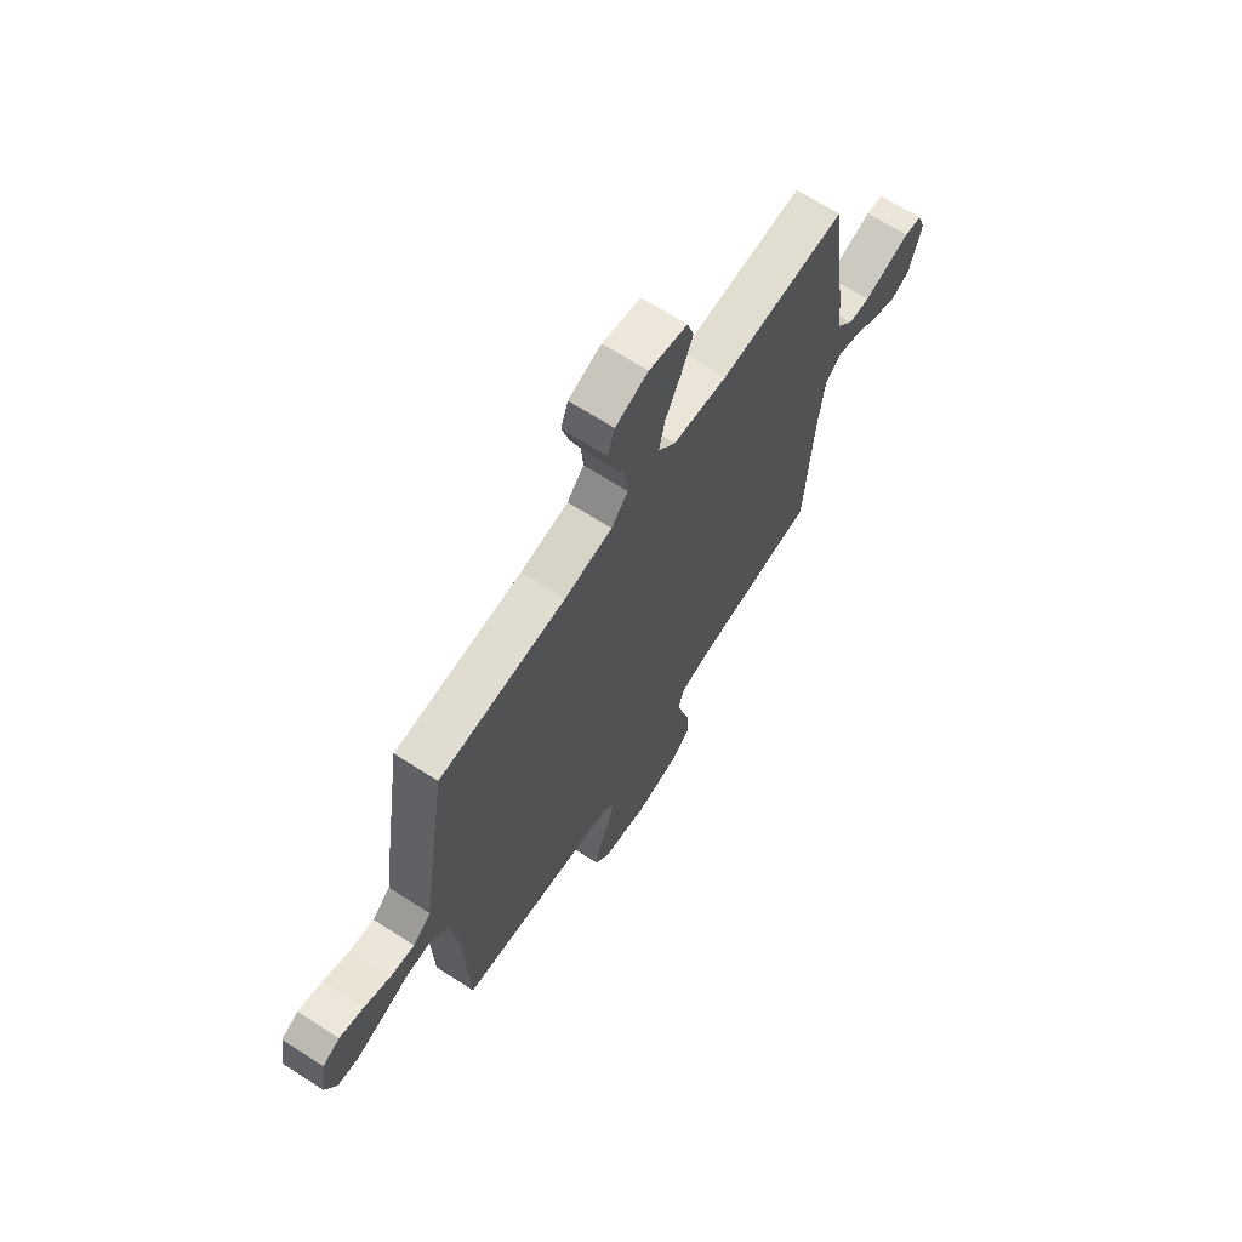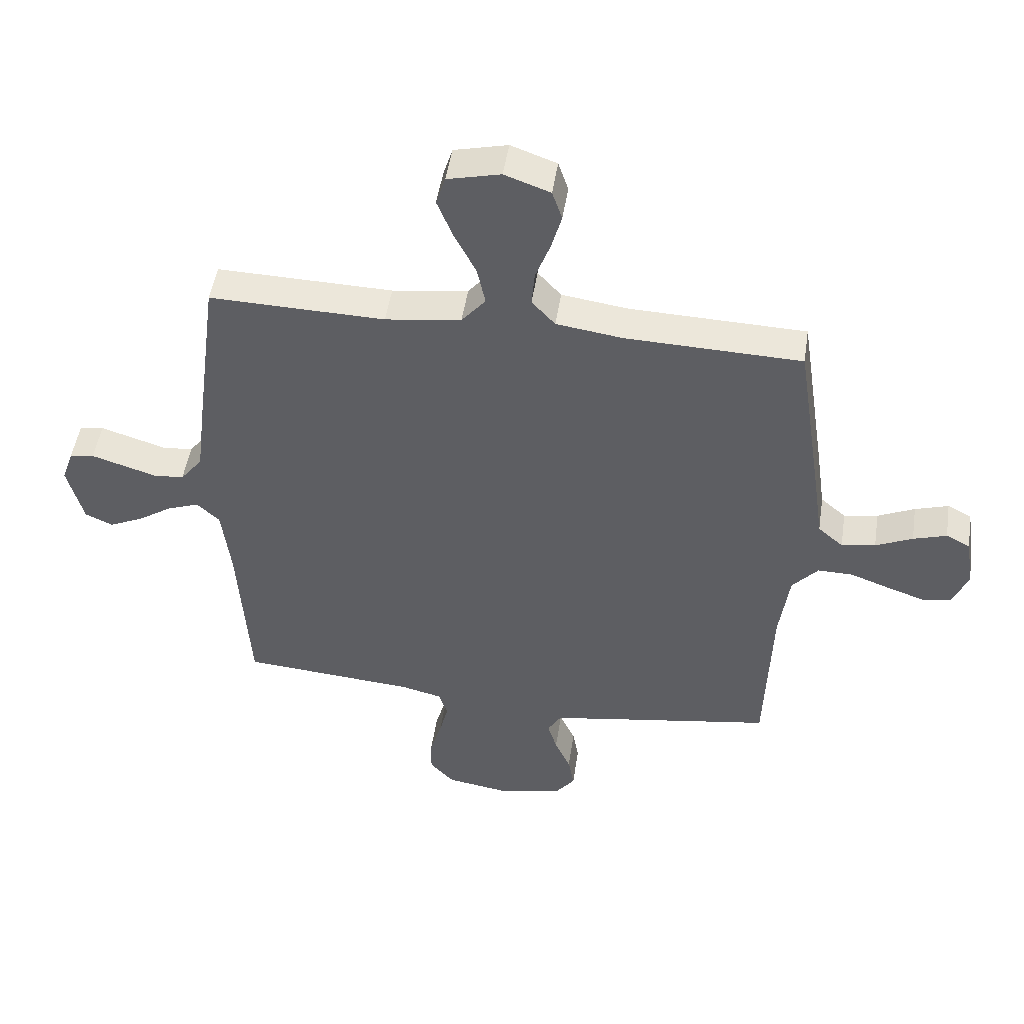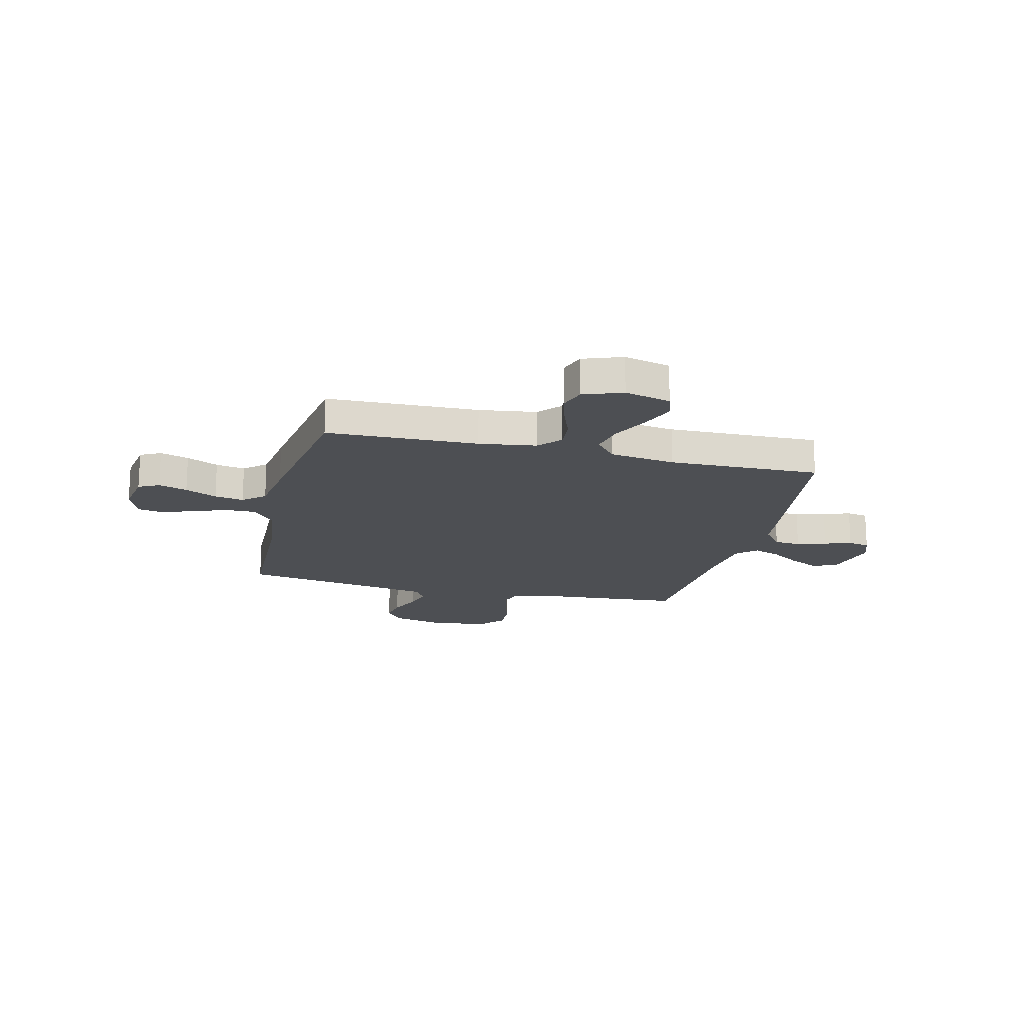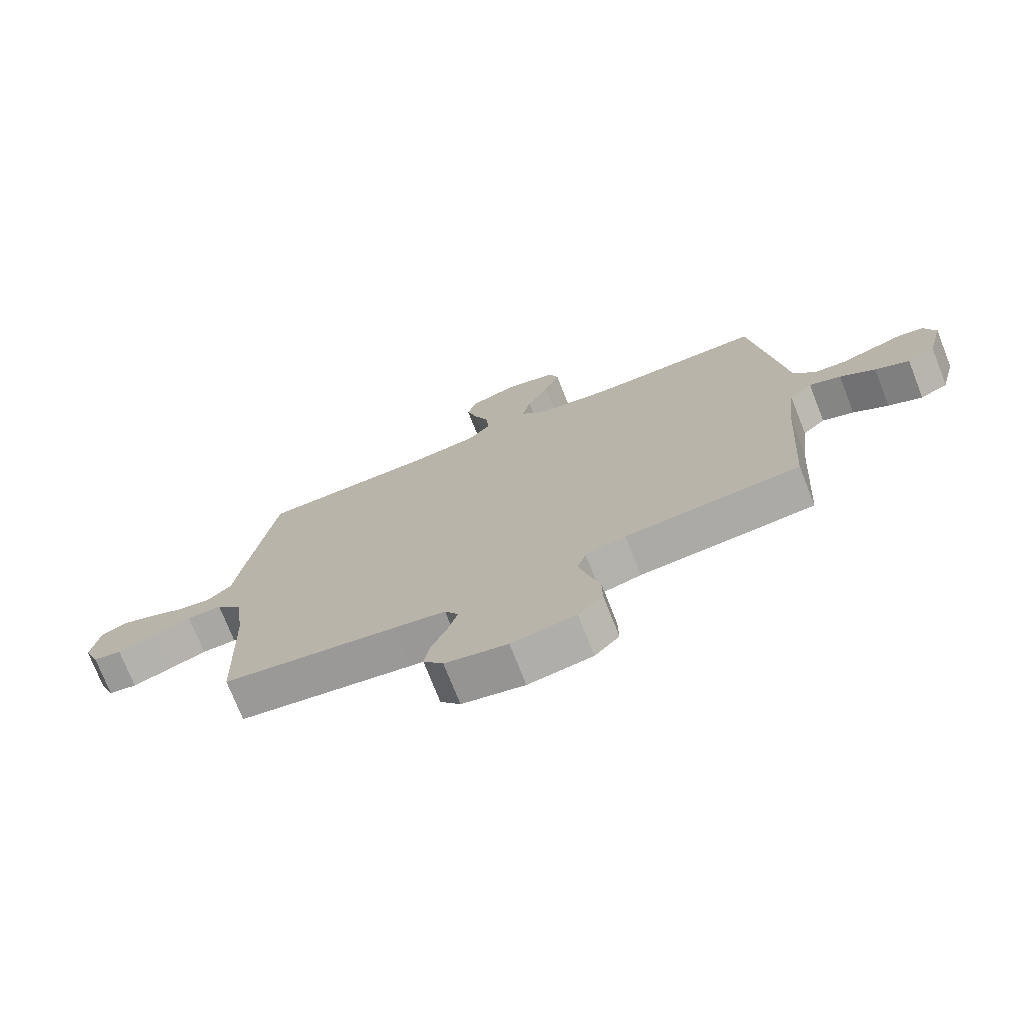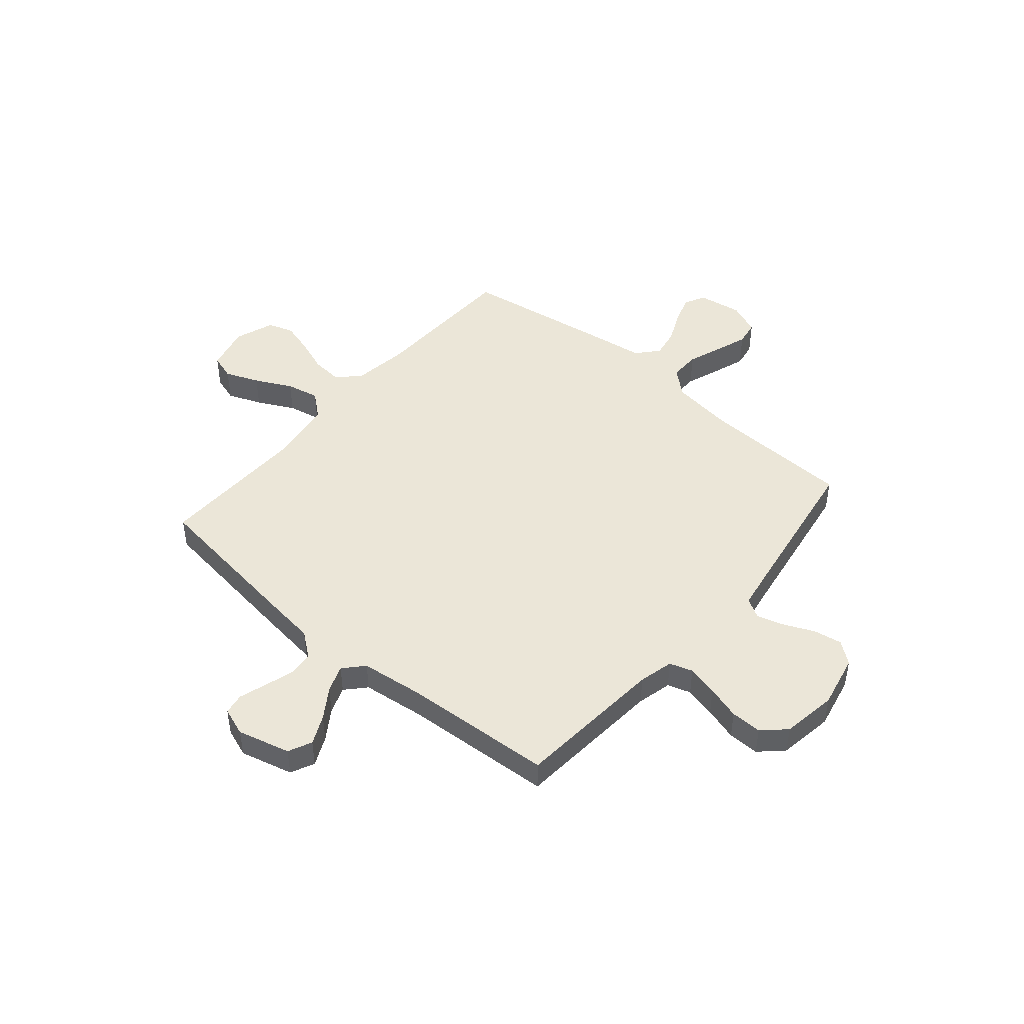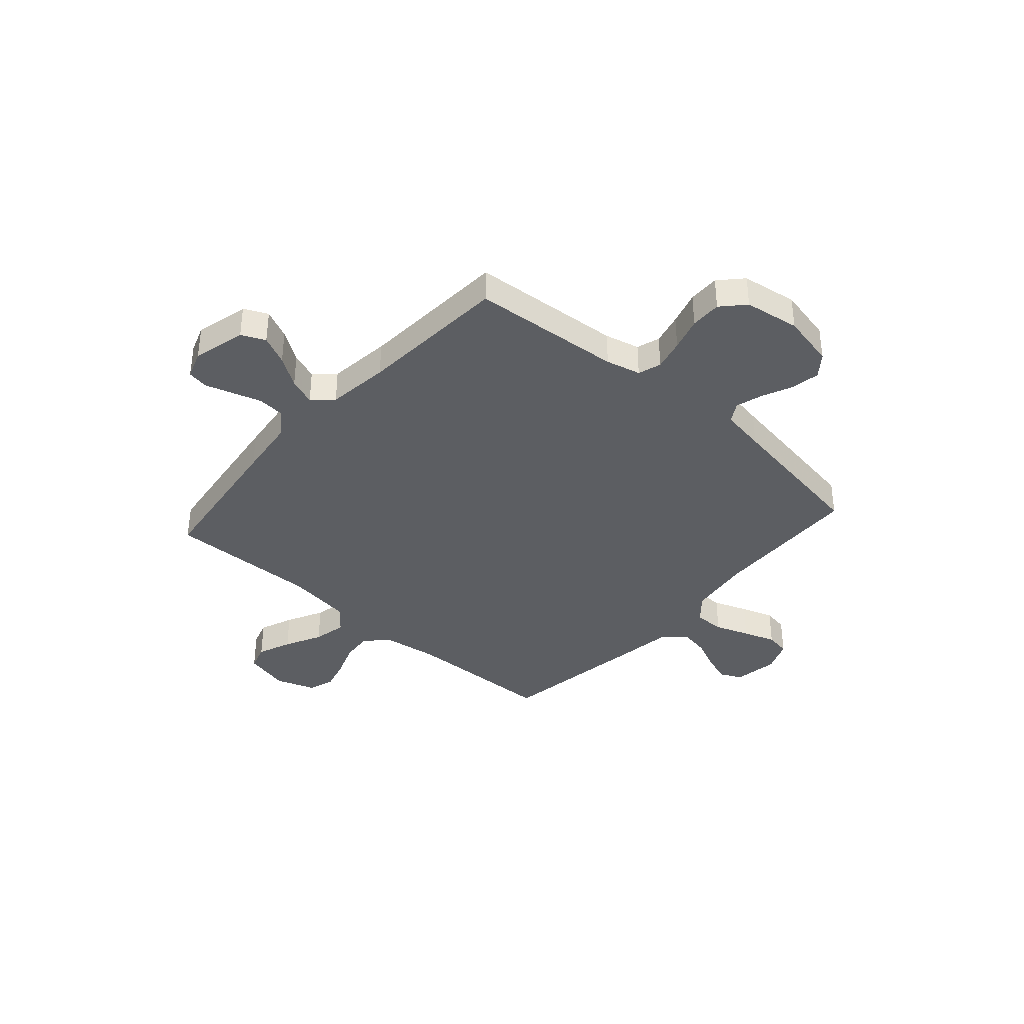
<metadata>
{"format":"obj","ext":"obj","renderer":"f3d","projection":"perspective","resolution":1024,"background":"white","views":[{"elev":67.5,"azim":-57.2,"up":"+Z"},{"elev":49.0,"azim":-171.4,"up":"+Z"},{"elev":-17.9,"azim":-13.6,"up":"+Y"},{"elev":-74.0,"azim":21.5,"up":"+Z"},{"elev":46.6,"azim":130.4,"up":"+Y"},{"elev":-37.8,"azim":138.5,"up":"+Y"}]}
</metadata>
<code>
v -0.5 0.07 -0.5
v -0.51 0.07 -0.2
v -0.527 0.07 -0.074
v -0.571 0.07 -0.024
v -0.631 0.07 -0.025
v -0.699 0.07 -0.05
v -0.763 0.07 -0.072
v -0.812 0.07 -0.064
v -0.838 0.07 0
v -0.824 0.07 0.088
v -0.783 0.07 0.109
v -0.726 0.07 0.091
v -0.663 0.07 0.062
v -0.605 0.07 0.052
v -0.562 0.07 0.089
v -0.546 0.07 0.2
v -0.5 0.07 0.5
v -0.2 0.07 0.509
v -0.087 0.07 0.525
v -0.047 0.07 0.569
v -0.052 0.07 0.629
v -0.077 0.07 0.696
v -0.095 0.07 0.76
v -0.078 0.07 0.811
v 0 0.07 0.839
v 0.091 0.07 0.817
v 0.107 0.07 0.766
v 0.08 0.07 0.699
v 0.043 0.07 0.626
v 0.029 0.07 0.56
v 0.07 0.07 0.511
v 0.2 0.07 0.493
v 0.5 0.07 0.5
v 0.54 0.07 0.2
v 0.555 0.07 0.081
v 0.593 0.07 0.032
v 0.645 0.07 0.028
v 0.703 0.07 0.046
v 0.757 0.07 0.063
v 0.799 0.07 0.056
v 0.819 0.07 0
v 0.792 0.07 -0.105
v 0.745 0.07 -0.127
v 0.687 0.07 -0.1
v 0.627 0.07 -0.06
v 0.573 0.07 -0.04
v 0.534 0.07 -0.076
v 0.519 0.07 -0.2
v 0.5 0.07 -0.5
v 0.2 0.07 -0.524
v 0.131 0.07 -0.541
v 0.116 0.07 -0.587
v 0.131 0.07 -0.649
v 0.151 0.07 -0.716
v 0.152 0.07 -0.778
v 0.11 0.07 -0.823
v 0 0.07 -0.84
v -0.107 0.07 -0.817
v -0.141 0.07 -0.773
v -0.131 0.07 -0.716
v -0.104 0.07 -0.656
v -0.088 0.07 -0.602
v -0.111 0.07 -0.563
v -0.2 0.07 -0.548
v -0.5 0 -0.5
v -0.51 0 -0.2
v -0.527 0 -0.074
v -0.571 0 -0.024
v -0.631 0 -0.025
v -0.699 0 -0.05
v -0.763 0 -0.072
v -0.812 0 -0.064
v -0.838 0 0
v -0.824 0 0.088
v -0.783 0 0.109
v -0.726 0 0.091
v -0.663 0 0.062
v -0.605 0 0.052
v -0.562 0 0.089
v -0.546 0 0.2
v -0.5 0 0.5
v -0.2 0 0.509
v -0.087 0 0.525
v -0.047 0 0.569
v -0.052 0 0.629
v -0.077 0 0.696
v -0.095 0 0.76
v -0.078 0 0.811
v 0 0 0.839
v 0.091 0 0.817
v 0.107 0 0.766
v 0.08 0 0.699
v 0.043 0 0.626
v 0.029 0 0.56
v 0.07 0 0.511
v 0.2 0 0.493
v 0.5 0 0.5
v 0.54 0 0.2
v 0.555 0 0.081
v 0.593 0 0.032
v 0.645 0 0.028
v 0.703 0 0.046
v 0.757 0 0.063
v 0.799 0 0.056
v 0.819 0 0
v 0.792 0 -0.105
v 0.745 0 -0.127
v 0.687 0 -0.1
v 0.627 0 -0.06
v 0.573 0 -0.04
v 0.534 0 -0.076
v 0.519 0 -0.2
v 0.5 0 -0.5
v 0.2 0 -0.524
v 0.131 0 -0.541
v 0.116 0 -0.587
v 0.131 0 -0.649
v 0.151 0 -0.716
v 0.152 0 -0.778
v 0.11 0 -0.823
v 0 0 -0.84
v -0.107 0 -0.817
v -0.141 0 -0.773
v -0.131 0 -0.716
v -0.104 0 -0.656
v -0.088 0 -0.602
v -0.111 0 -0.563
v -0.2 0 -0.548
f 58 59 60 61
f 58 61 62
f 57 58 62
f 56 57 62
f 53 54 55 56
f 52 53 56 62
f 51 52 62 63
f 48 49 50
f 47 48 50 51
f 42 43 44 45
f 42 45 46
f 41 42 46
f 38 39 40 41
f 37 38 41 46
f 36 37 46 47
f 32 33 34 35
f 31 32 35 36
f 26 27 28 29
f 24 25 26 29
f 24 29 30
f 21 22 23 24
f 21 24 30
f 20 21 30 31
f 15 16 17 18
f 15 18 19
f 10 11 12 13
f 10 13 14
f 9 10 14
f 8 9 14
f 5 6 7 8
f 5 8 14
f 4 5 14 15
f 64 1 2
f 64 2 3
f 63 64 3
f 51 63 3
f 19 20 31 36
f 19 36 47 51
f 15 19 51
f 3 4 15 51
f 125 124 123 122
f 126 125 122
f 126 122 121
f 126 121 120
f 120 119 118 117
f 126 120 117 116
f 127 126 116 115
f 114 113 112
f 115 114 112 111
f 109 108 107 106
f 110 109 106
f 110 106 105
f 105 104 103 102
f 110 105 102 101
f 111 110 101 100
f 99 98 97 96
f 100 99 96 95
f 93 92 91 90
f 93 90 89 88
f 94 93 88
f 88 87 86 85
f 94 88 85
f 95 94 85 84
f 82 81 80 79
f 83 82 79
f 77 76 75 74
f 78 77 74
f 78 74 73
f 78 73 72
f 72 71 70 69
f 78 72 69
f 79 78 69 68
f 66 65 128
f 67 66 128
f 67 128 127
f 67 127 115
f 100 95 84 83
f 115 111 100 83
f 115 83 79
f 115 79 68 67
f 1 65 66 2
f 2 66 67 3
f 3 67 68 4
f 4 68 69 5
f 5 69 70 6
f 6 70 71 7
f 7 71 72 8
f 8 72 73 9
f 9 73 74 10
f 10 74 75 11
f 11 75 76 12
f 12 76 77 13
f 13 77 78 14
f 14 78 79 15
f 15 79 80 16
f 16 80 81 17
f 17 81 82 18
f 18 82 83 19
f 19 83 84 20
f 20 84 85 21
f 21 85 86 22
f 22 86 87 23
f 23 87 88 24
f 24 88 89 25
f 25 89 90 26
f 26 90 91 27
f 27 91 92 28
f 28 92 93 29
f 29 93 94 30
f 30 94 95 31
f 31 95 96 32
f 32 96 97 33
f 33 97 98 34
f 34 98 99 35
f 35 99 100 36
f 36 100 101 37
f 37 101 102 38
f 38 102 103 39
f 39 103 104 40
f 40 104 105 41
f 41 105 106 42
f 42 106 107 43
f 43 107 108 44
f 44 108 109 45
f 45 109 110 46
f 46 110 111 47
f 47 111 112 48
f 48 112 113 49
f 49 113 114 50
f 50 114 115 51
f 51 115 116 52
f 52 116 117 53
f 53 117 118 54
f 54 118 119 55
f 55 119 120 56
f 56 120 121 57
f 57 121 122 58
f 58 122 123 59
f 59 123 124 60
f 60 124 125 61
f 61 125 126 62
f 62 126 127 63
f 63 127 128 64
f 64 128 65 1

</code>
